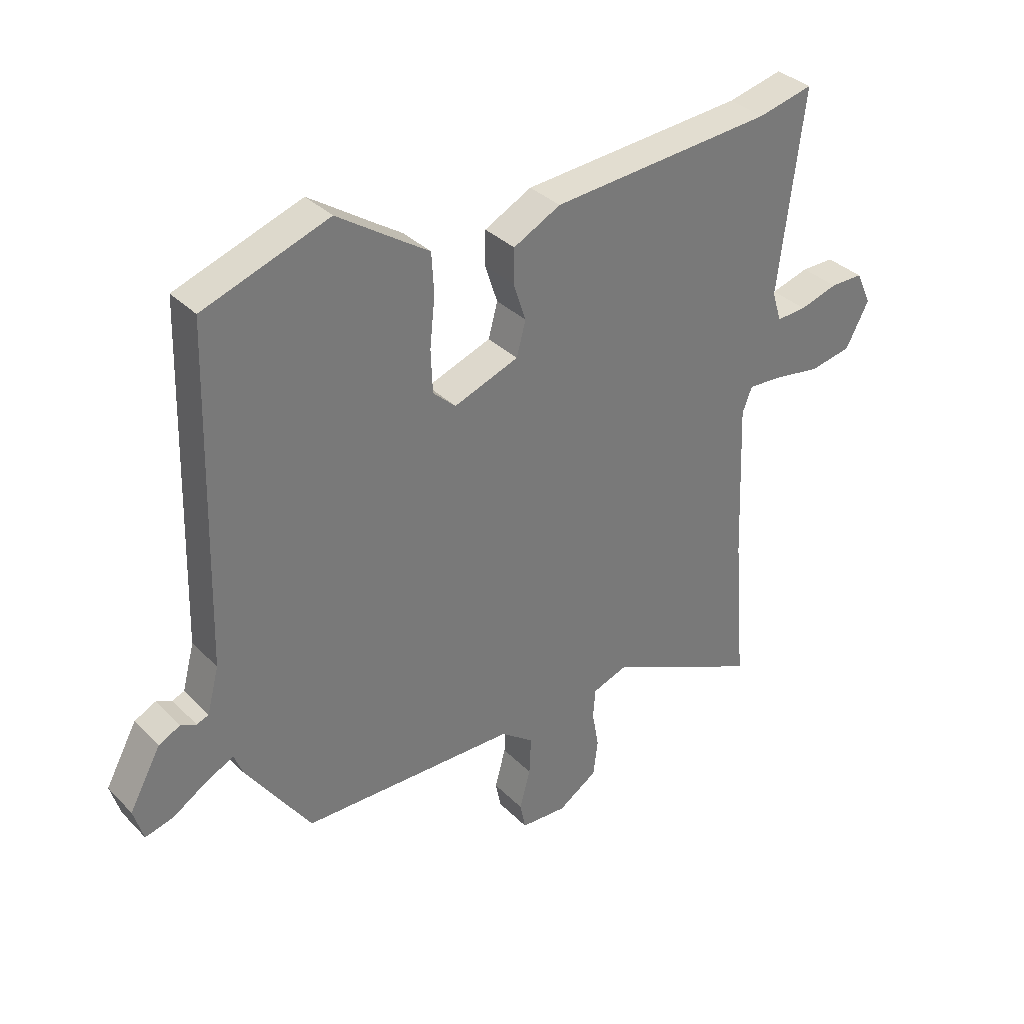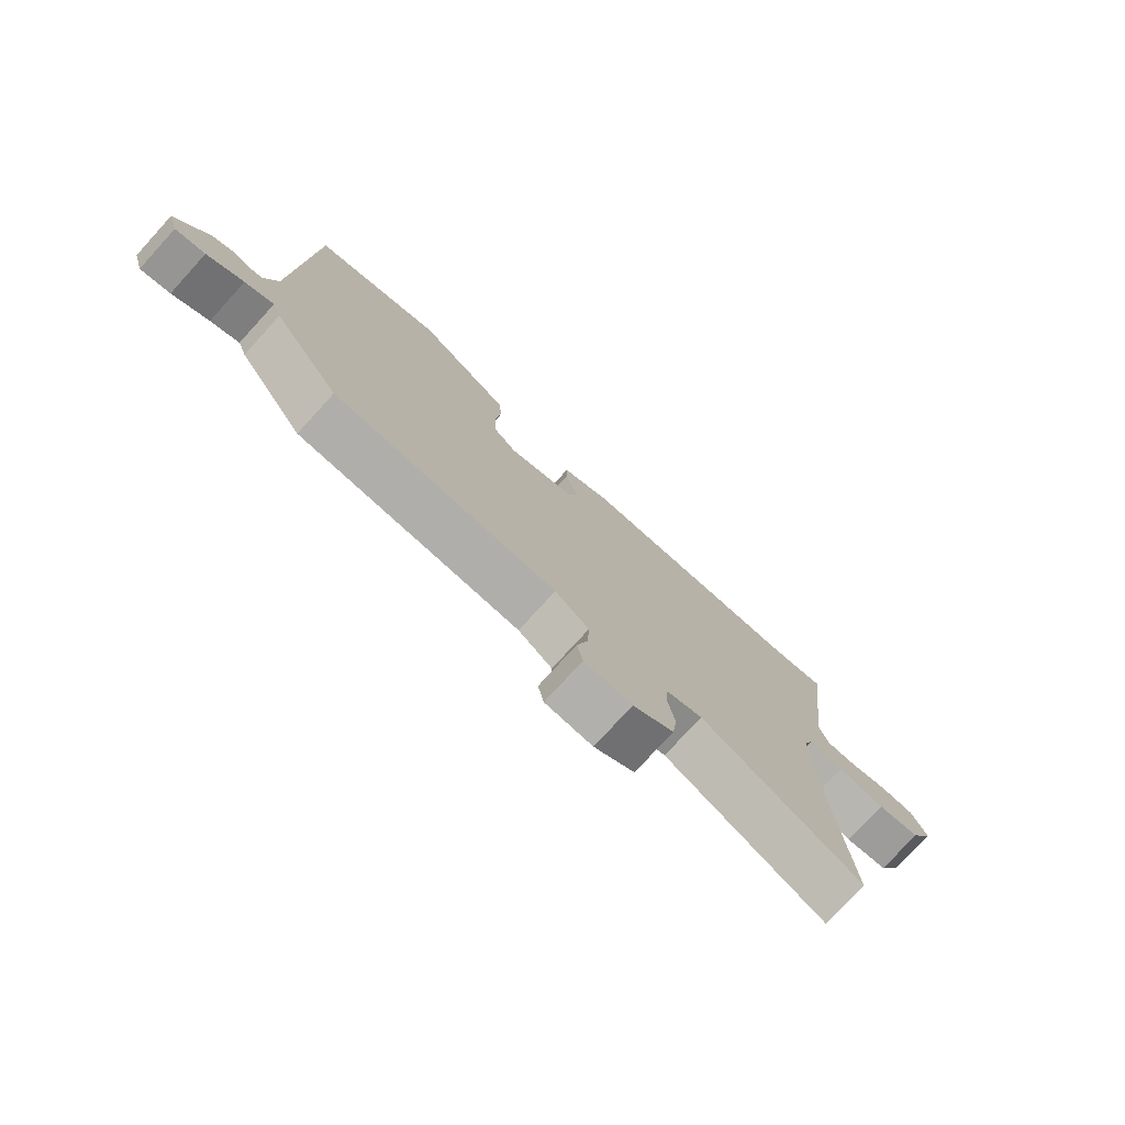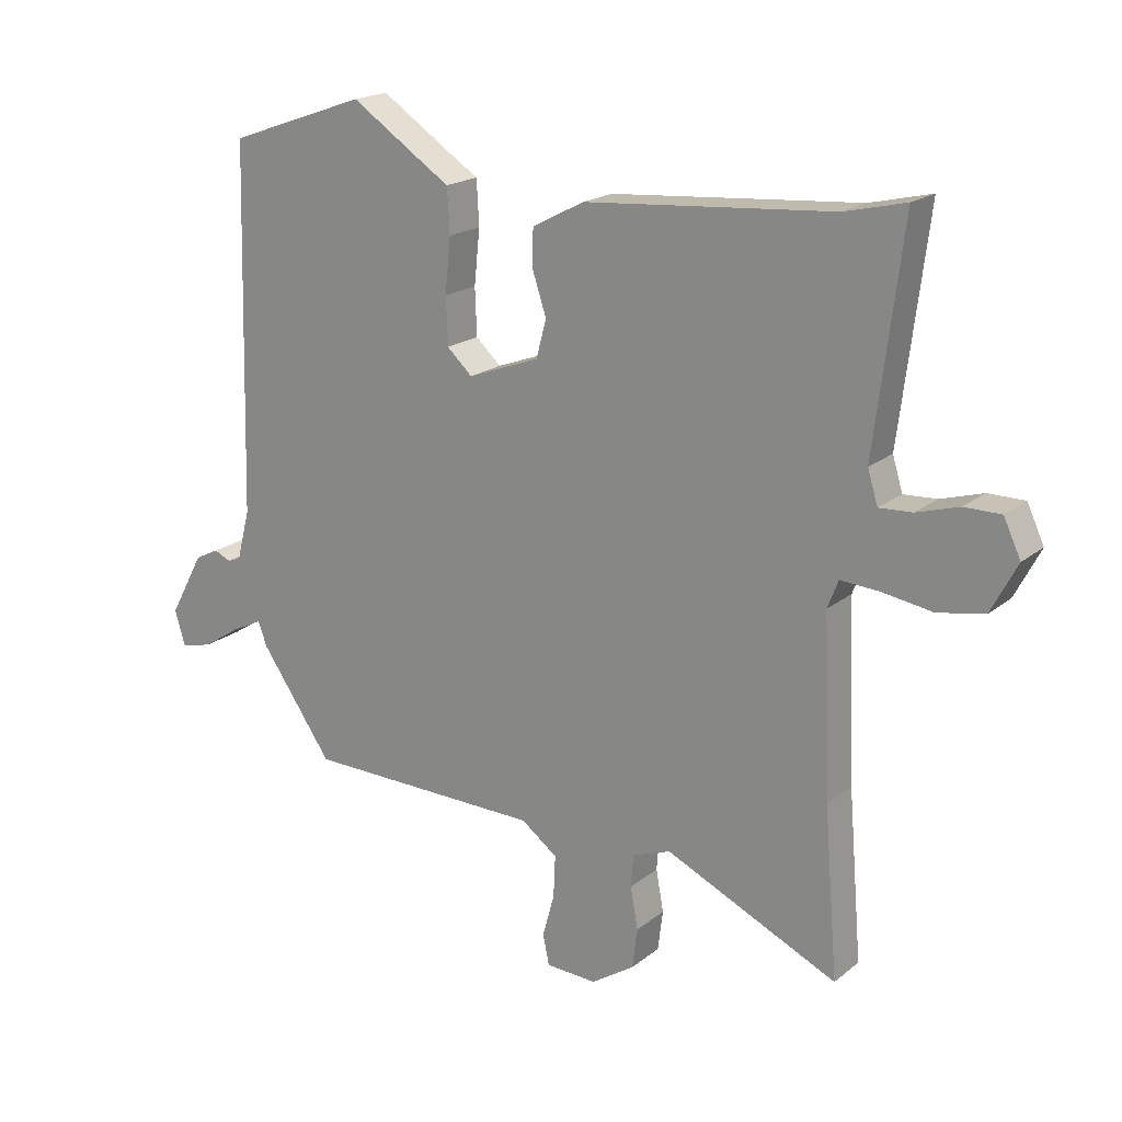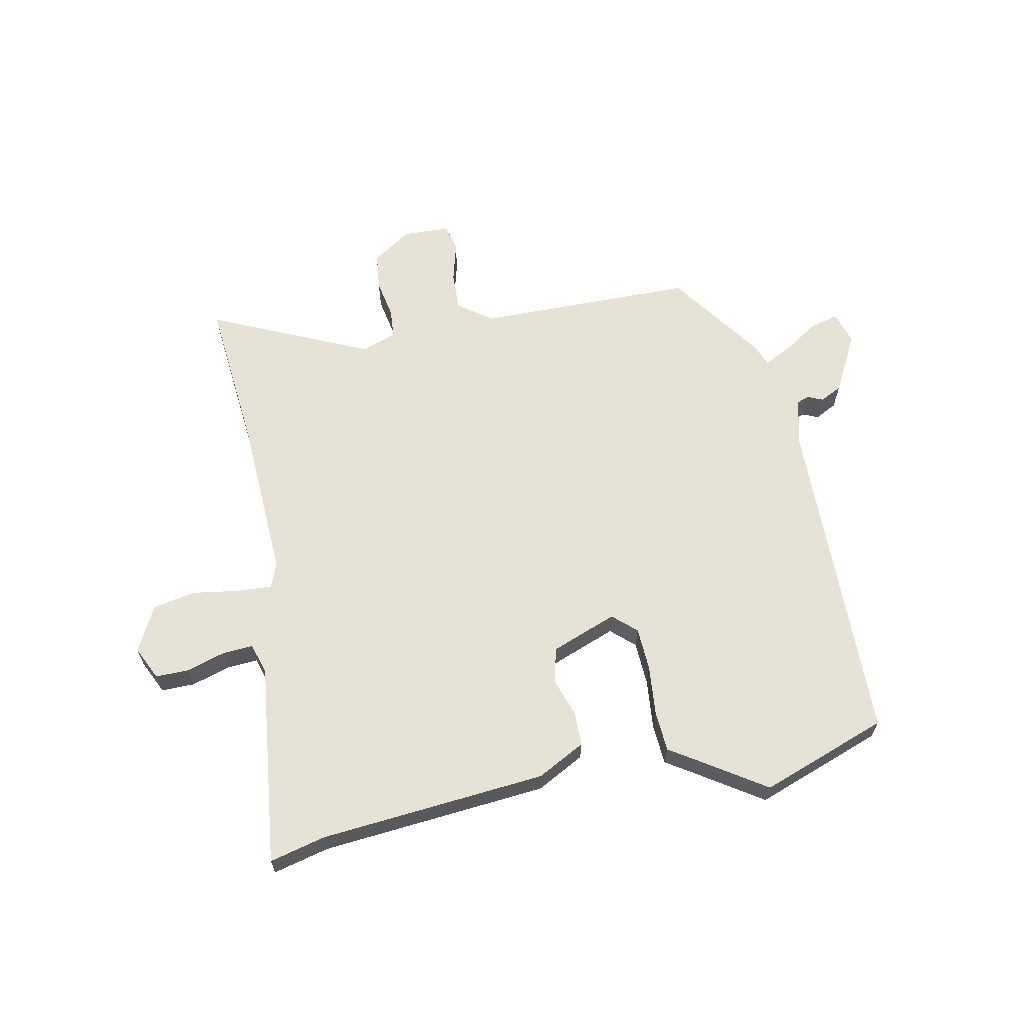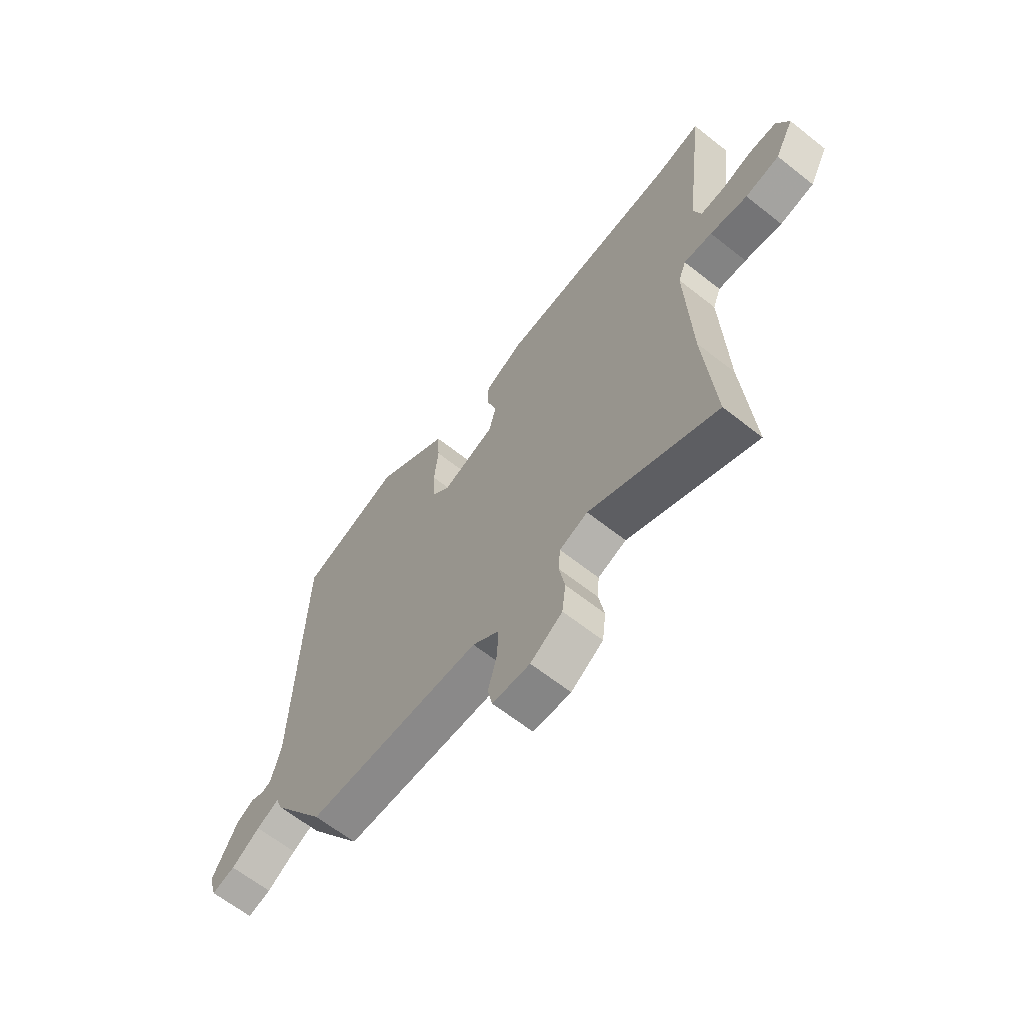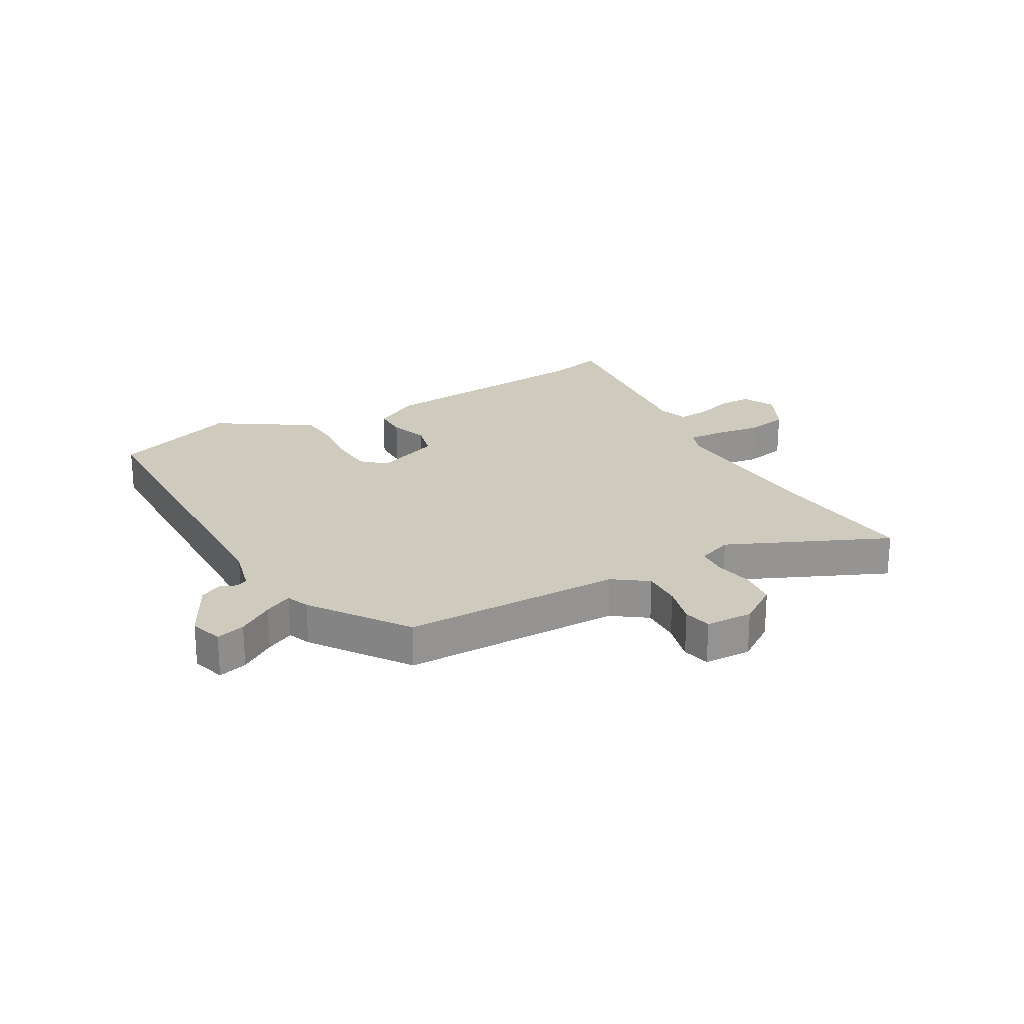
<metadata>
{"format":"obj","ext":"obj","renderer":"f3d","projection":"perspective","resolution":1024,"background":"white","views":[{"elev":34.3,"azim":142.8,"up":"+Z"},{"elev":-77.1,"azim":137.6,"up":"+Z"},{"elev":19.0,"azim":-145.6,"up":"+Z"},{"elev":63.9,"azim":-11.9,"up":"+Y"},{"elev":-64.2,"azim":-128.5,"up":"+Z"},{"elev":23.2,"azim":149.7,"up":"+Y"}]}
</metadata>
<code>
v 0.402 0.07 -0.473
v 0.024 0.07 -0.48
v -0.034 0.07 -0.523
v -0.031 0.07 -0.59
v -0.012 0.07 -0.659
v -0.022 0.07 -0.707
v -0.103 0.07 -0.711
v -0.172 0.07 -0.666
v -0.18 0.07 -0.602
v -0.168 0.07 -0.536
v -0.172 0.07 -0.484
v -0.233 0.07 -0.462
v -0.507 0.07 -0.589
v -0.485 0.07 -0.322
v -0.474 0.07 -0.041
v -0.491 0.07 0.003
v -0.552 0.07 -0.001
v -0.633 0.07 -0.014
v -0.707 0.07 0
v -0.748 0.07 0.078
v -0.721 0.07 0.136
v -0.663 0.07 0.136
v -0.596 0.07 0.116
v -0.543 0.07 0.113
v -0.527 0.07 0.166
v -0.571 0.07 0.517
v -0.474 0.07 0.494
v -0.081 0.07 0.463
v 0.002 0.07 0.42
v 0.003 0.07 0.36
v -0.019 0.07 0.293
v -0.003 0.07 0.233
v 0.111 0.07 0.191
v 0.151 0.07 0.228
v 0.154 0.07 0.303
v 0.145 0.07 0.39
v 0.149 0.07 0.461
v 0.192 0.07 0.489
v 0.309 0.07 0.567
v 0.529 0.07 0.49
v 0.545 0.07 -0.092
v 0.566 0.07 -0.172
v 0.587 0.07 -0.18
v 0.614 0.07 -0.168
v 0.652 0.07 -0.187
v 0.707 0.07 -0.288
v 0.69 0.07 -0.345
v 0.64 0.07 -0.332
v 0.579 0.07 -0.293
v 0.531 0.07 -0.27
v 0.516 0.07 -0.309
v 0.402 0 -0.473
v 0.024 0 -0.48
v -0.034 0 -0.523
v -0.031 0 -0.59
v -0.012 0 -0.659
v -0.022 0 -0.707
v -0.103 0 -0.711
v -0.172 0 -0.666
v -0.18 0 -0.602
v -0.168 0 -0.536
v -0.172 0 -0.484
v -0.233 0 -0.462
v -0.507 0 -0.589
v -0.485 0 -0.322
v -0.474 0 -0.041
v -0.491 0 0.003
v -0.552 0 -0.001
v -0.633 0 -0.014
v -0.707 0 0
v -0.748 0 0.078
v -0.721 0 0.136
v -0.663 0 0.136
v -0.596 0 0.116
v -0.543 0 0.113
v -0.527 0 0.166
v -0.571 0 0.517
v -0.474 0 0.494
v -0.081 0 0.463
v 0.002 0 0.42
v 0.003 0 0.36
v -0.019 0 0.293
v -0.003 0 0.233
v 0.111 0 0.191
v 0.151 0 0.228
v 0.154 0 0.303
v 0.145 0 0.39
v 0.149 0 0.461
v 0.192 0 0.489
v 0.309 0 0.567
v 0.529 0 0.49
v 0.545 0 -0.092
v 0.566 0 -0.172
v 0.587 0 -0.18
v 0.614 0 -0.168
v 0.652 0 -0.187
v 0.707 0 -0.288
v 0.69 0 -0.345
v 0.64 0 -0.332
v 0.579 0 -0.293
v 0.531 0 -0.27
v 0.516 0 -0.309
f 50 51 1 2
f 47 48 49
f 46 47 49
f 45 46 49
f 44 45 49
f 43 44 49
f 42 43 49 50
f 41 42 50 2
f 38 39 40 41
f 37 38 41
f 36 37 41
f 35 36 41
f 34 35 41
f 41 2 3
f 34 41 3
f 33 34 3
f 29 30 31
f 28 29 31
f 27 28 31
f 27 31 32
f 26 27 32
f 25 26 32
f 32 33 3
f 25 32 3
f 24 25 3
f 21 22 23
f 20 21 23
f 19 20 23
f 18 19 23
f 17 18 23
f 16 17 23 24
f 12 13 14
f 11 12 14 15
f 8 9 10
f 7 8 10
f 6 7 10
f 5 6 10
f 4 5 10
f 4 10 11
f 3 4 11
f 24 3 11
f 16 24 11
f 11 15 16
f 53 52 102 101
f 100 99 98
f 100 98 97
f 100 97 96
f 100 96 95
f 100 95 94
f 101 100 94 93
f 53 101 93 92
f 92 91 90 89
f 92 89 88
f 92 88 87
f 92 87 86
f 92 86 85
f 54 53 92
f 54 92 85
f 54 85 84
f 82 81 80
f 82 80 79
f 82 79 78
f 83 82 78
f 83 78 77
f 83 77 76
f 54 84 83
f 54 83 76
f 54 76 75
f 74 73 72
f 74 72 71
f 74 71 70
f 74 70 69
f 74 69 68
f 75 74 68 67
f 65 64 63
f 66 65 63 62
f 61 60 59
f 61 59 58
f 61 58 57
f 61 57 56
f 61 56 55
f 62 61 55
f 62 55 54
f 62 54 75
f 62 75 67
f 67 66 62
f 1 52 53 2
f 2 53 54 3
f 3 54 55 4
f 4 55 56 5
f 5 56 57 6
f 6 57 58 7
f 7 58 59 8
f 8 59 60 9
f 9 60 61 10
f 10 61 62 11
f 11 62 63 12
f 12 63 64 13
f 13 64 65 14
f 14 65 66 15
f 15 66 67 16
f 16 67 68 17
f 17 68 69 18
f 18 69 70 19
f 19 70 71 20
f 20 71 72 21
f 21 72 73 22
f 22 73 74 23
f 23 74 75 24
f 24 75 76 25
f 25 76 77 26
f 26 77 78 27
f 27 78 79 28
f 28 79 80 29
f 29 80 81 30
f 30 81 82 31
f 31 82 83 32
f 32 83 84 33
f 33 84 85 34
f 34 85 86 35
f 35 86 87 36
f 36 87 88 37
f 37 88 89 38
f 38 89 90 39
f 39 90 91 40
f 40 91 92 41
f 41 92 93 42
f 42 93 94 43
f 43 94 95 44
f 44 95 96 45
f 45 96 97 46
f 46 97 98 47
f 47 98 99 48
f 48 99 100 49
f 49 100 101 50
f 50 101 102 51
f 51 102 52 1

</code>
